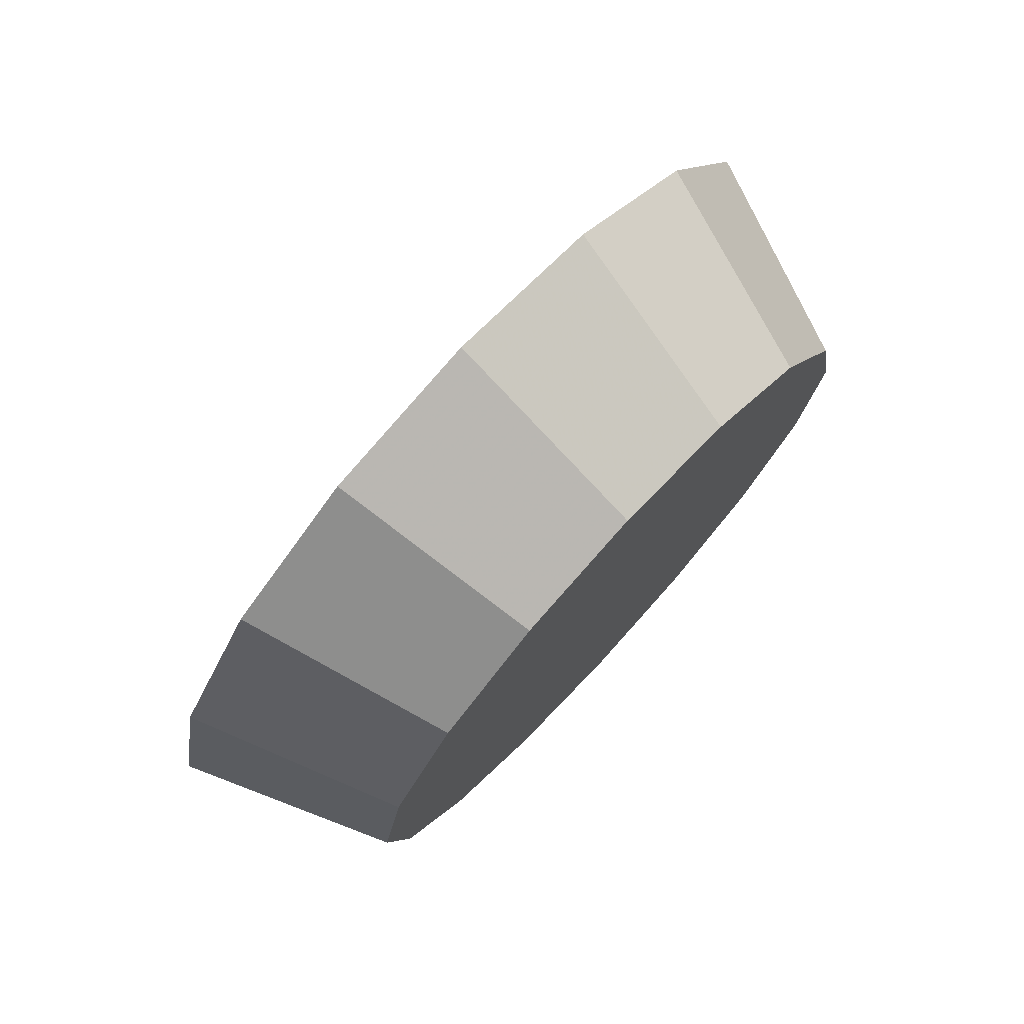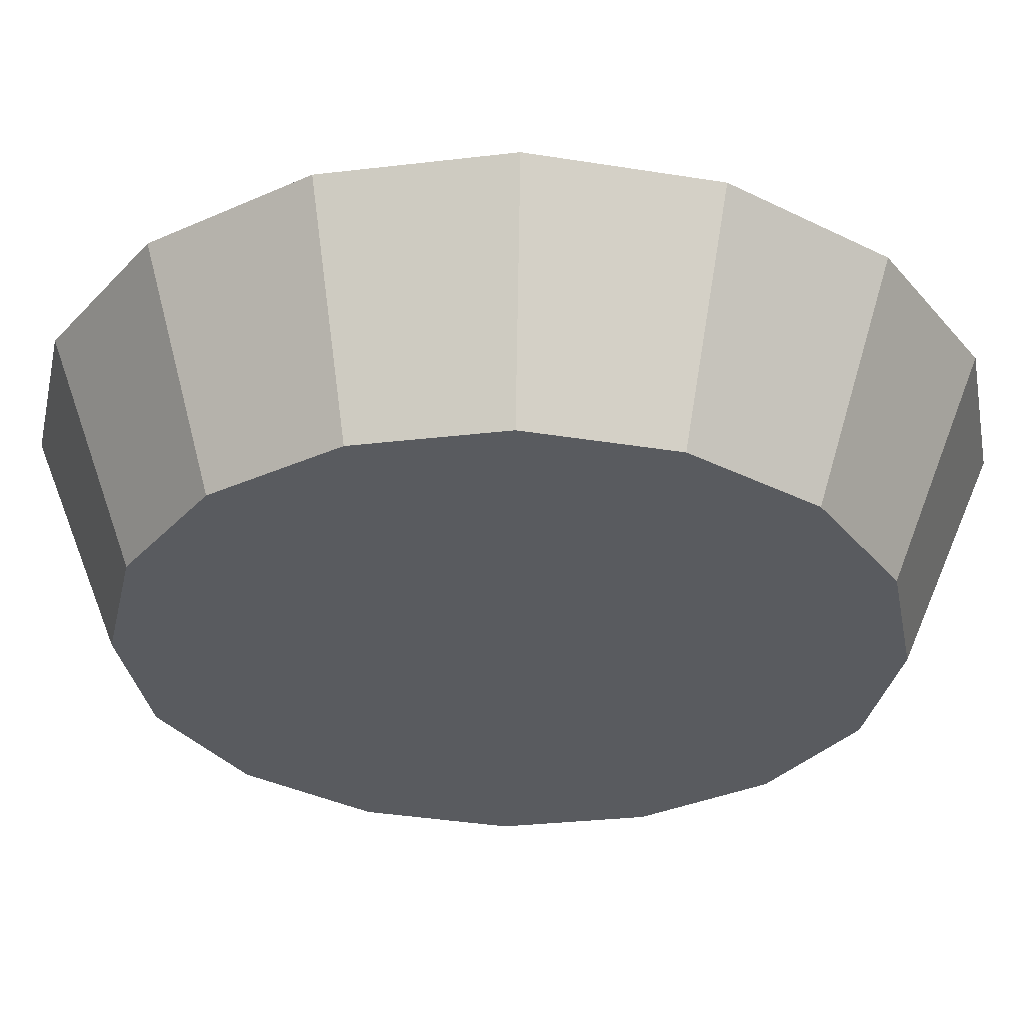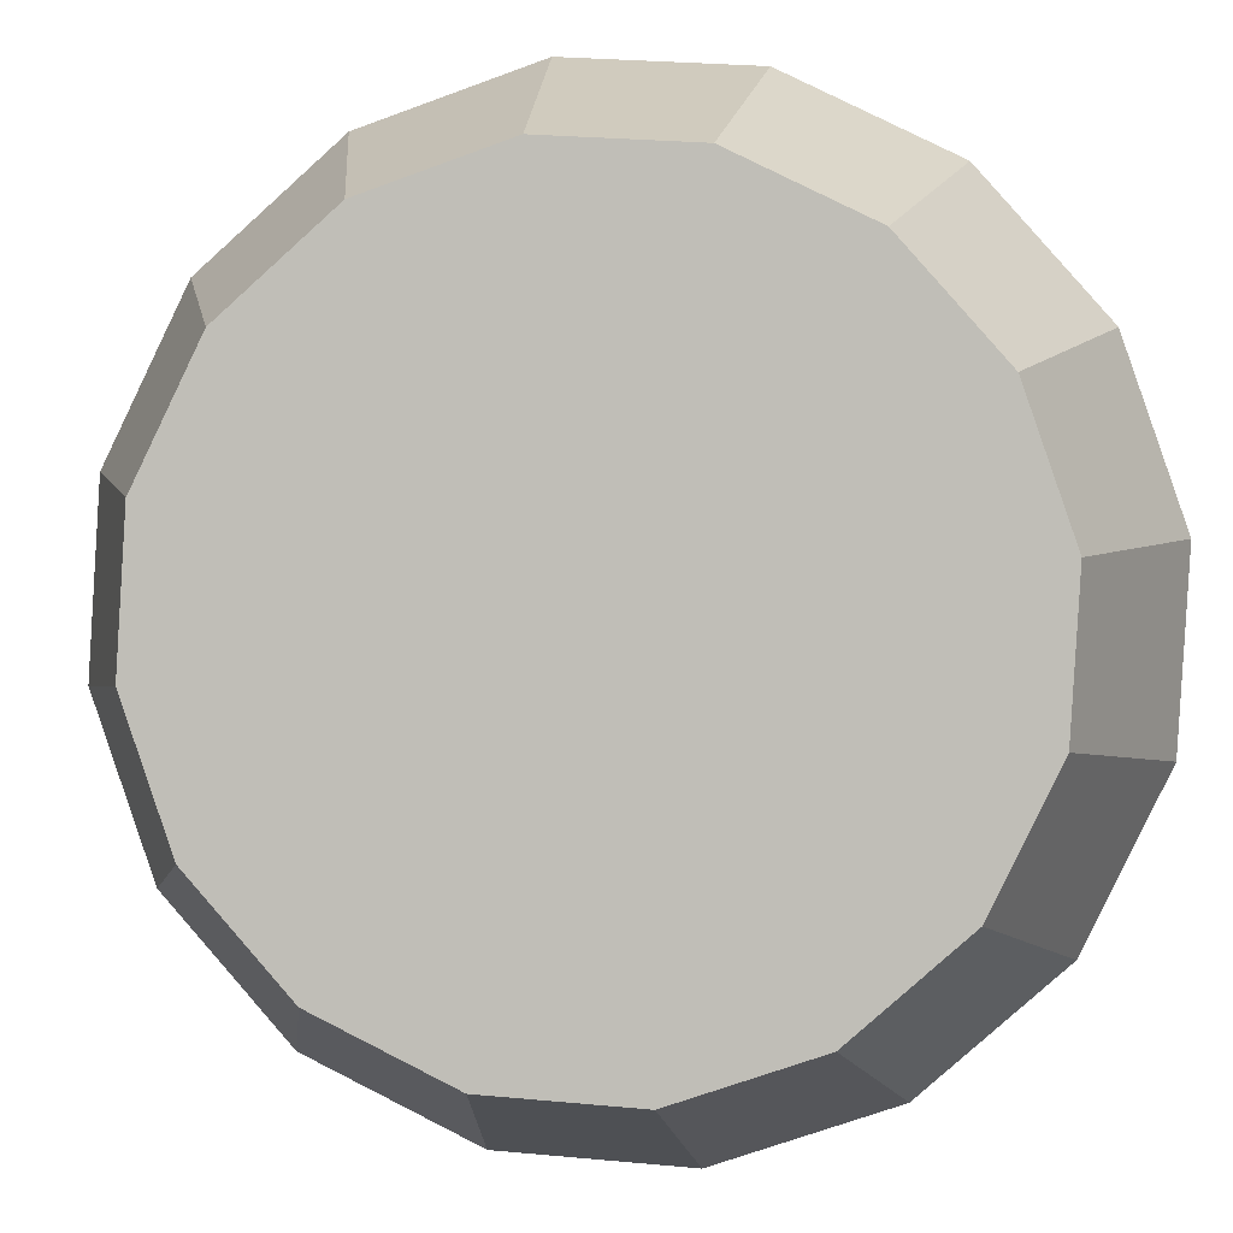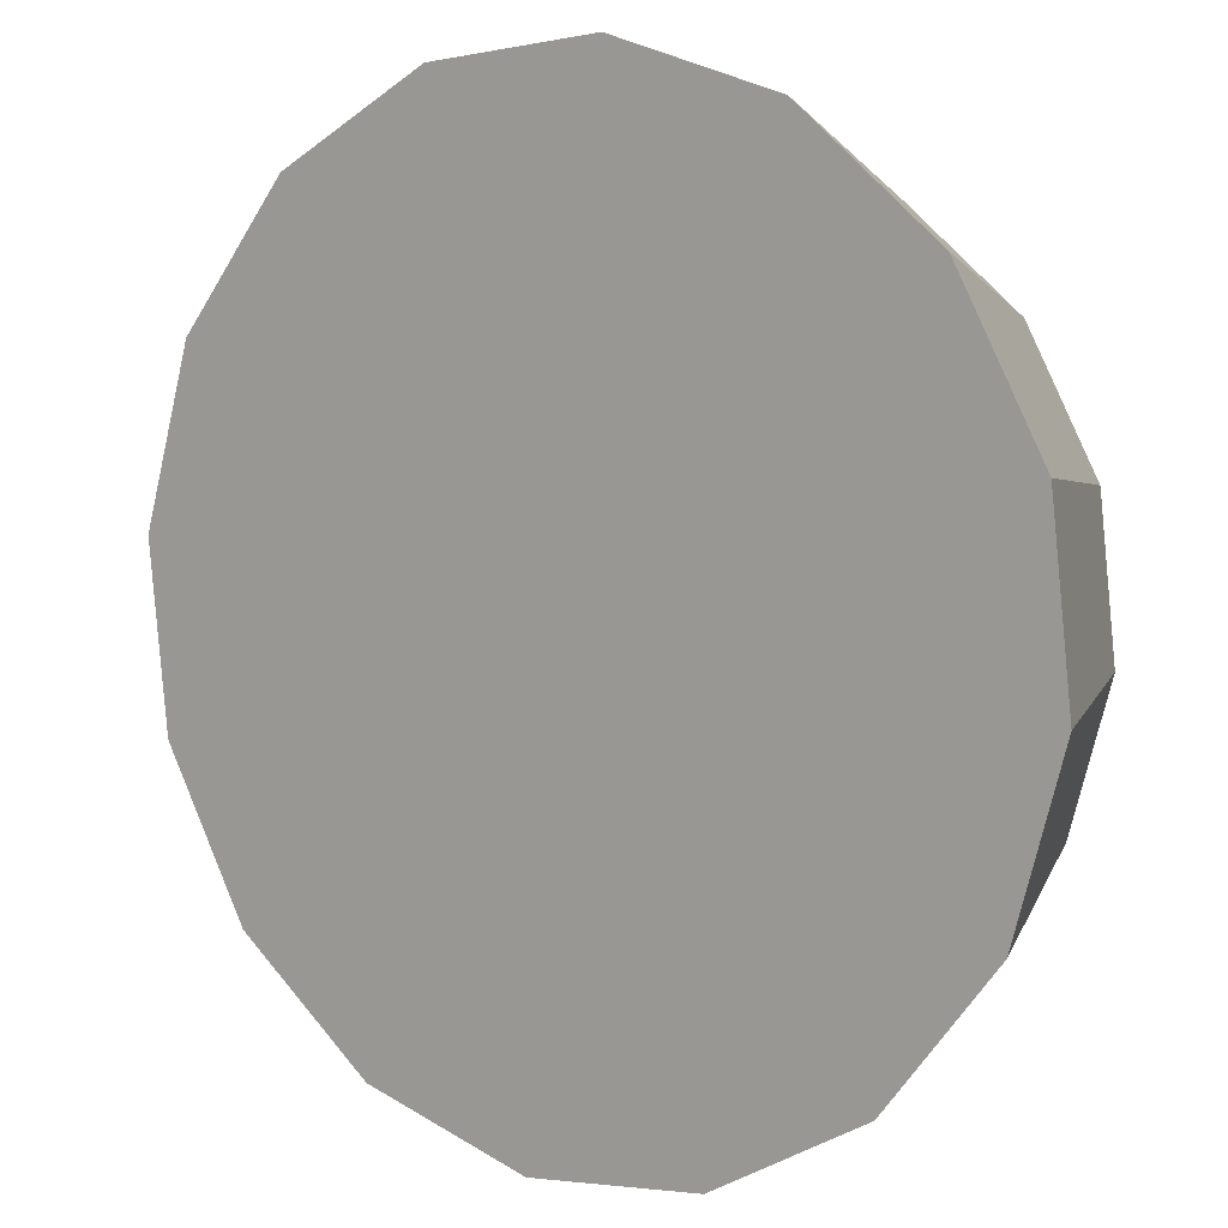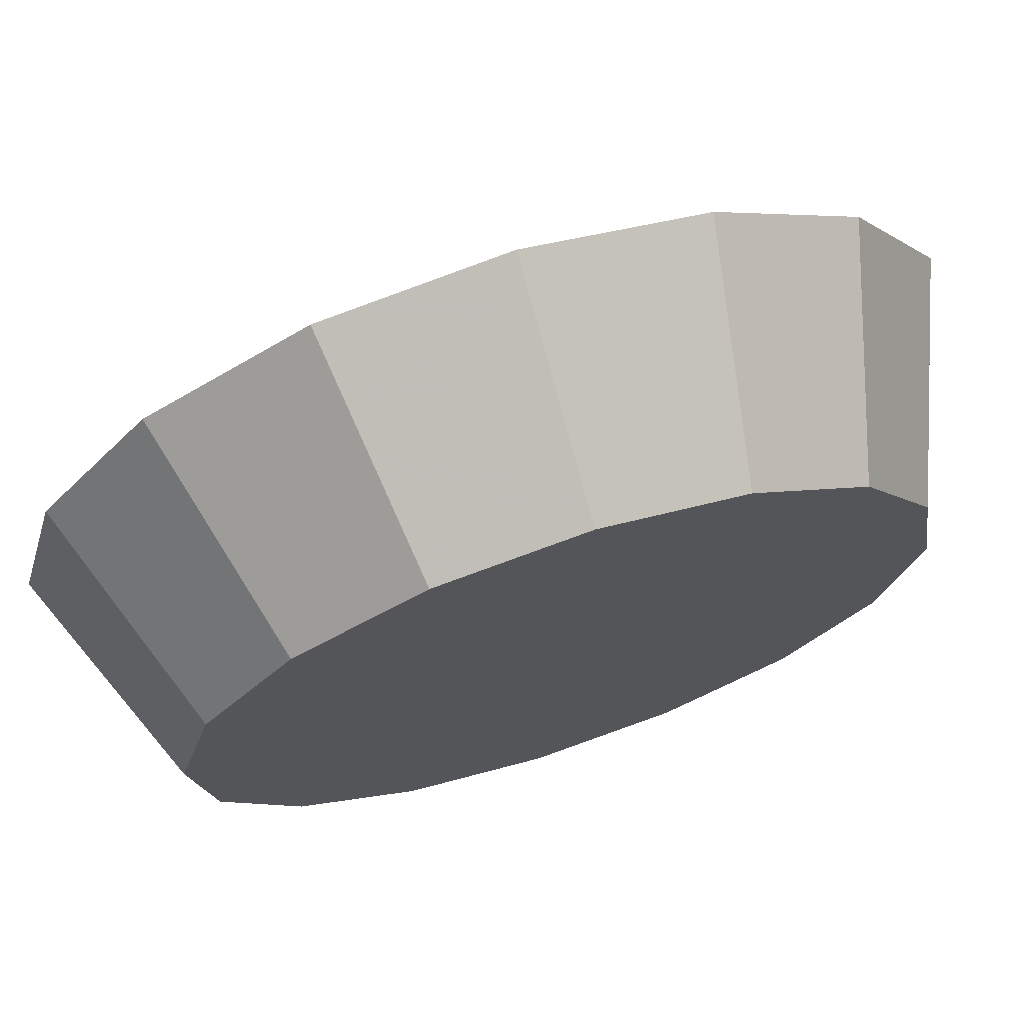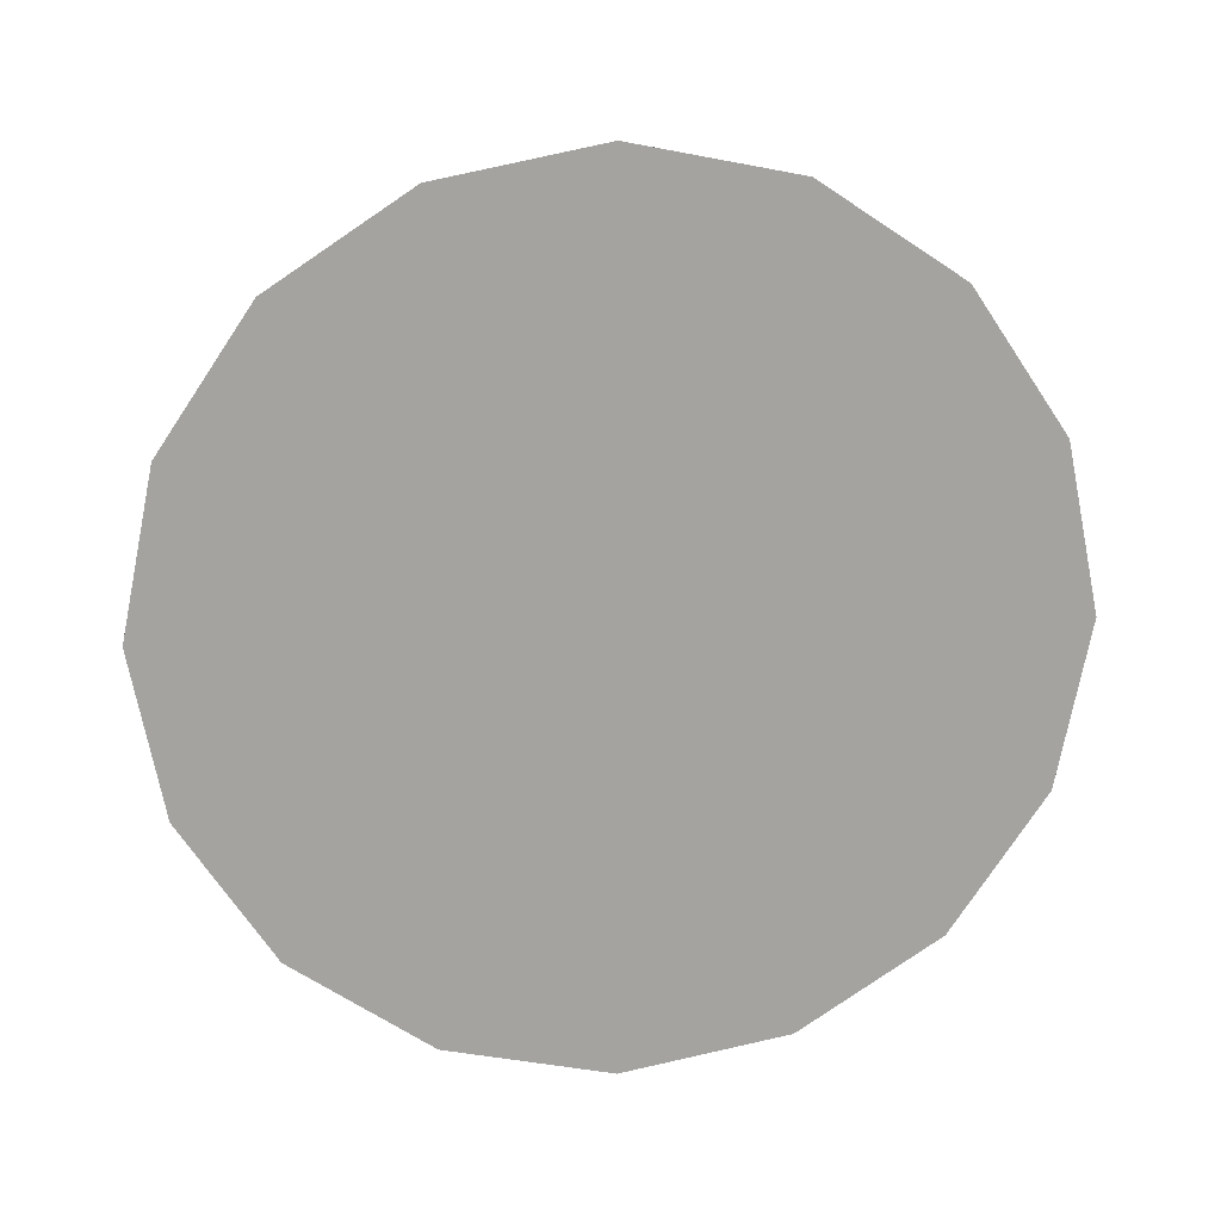
<metadata>
{"format":"obj","ext":"obj","renderer":"f3d","projection":"perspective","resolution":1024,"background":"white","views":[{"elev":75.5,"azim":-92.3,"up":"+Z"},{"elev":-77.2,"azim":88.9,"up":"+Y"},{"elev":-43.7,"azim":-79.1,"up":"+Y"},{"elev":70.5,"azim":149.2,"up":"+Y"},{"elev":-60.5,"azim":116.3,"up":"+Y"},{"elev":17.6,"azim":129.3,"up":"+Z"}]}
</metadata>
<code>
v -2.325 0.8107 -3.001
v -2.345 0.8309 -3.02
v -2.369 0.8548 -3.026
v -2.393 0.8786 -3.02
v -2.413 0.8989 -3.001
v -2.427 0.9124 -2.972
v -2.432 0.9171 -2.938
v -2.427 0.9124 -2.905
v -2.413 0.8989 -2.876
v -2.393 0.8786 -2.857
v -2.369 0.8548 -2.85
v -2.345 0.8309 -2.857
v -2.325 0.8107 -2.876
v -2.312 0.7972 -2.905
v -2.307 0.7924 -2.938
v -2.312 0.7972 -2.972
v -2.369 0.8548 -2.938
v -2.369 0.8548 -2.938
v -2.369 0.8548 -2.938
v -2.369 0.8548 -2.938
v -2.369 0.8548 -2.938
v -2.369 0.8548 -2.938
v -2.369 0.8548 -2.938
v -2.369 0.8548 -2.938
v -2.369 0.8548 -2.938
v -2.369 0.8548 -2.938
v -2.369 0.8548 -2.938
v -2.369 0.8548 -2.938
v -2.369 0.8548 -2.938
v -2.369 0.8548 -2.938
v -2.369 0.8548 -2.938
v -2.369 0.8548 -2.938
v -2.277 0.8373 -3.015
v -2.303 0.8624 -3.039
v -2.332 0.8919 -3.047
v -2.362 0.9214 -3.039
v -2.387 0.9464 -3.015
v -2.403 0.9632 -2.98
v -2.409 0.969 -2.938
v -2.403 0.9632 -2.897
v -2.387 0.9464 -2.861
v -2.362 0.9214 -2.837
v -2.332 0.8919 -2.829
v -2.303 0.8624 -2.837
v -2.277 0.8373 -2.861
v -2.261 0.8206 -2.897
v -2.255 0.8147 -2.938
v -2.261 0.8206 -2.98
v -2.332 0.8919 -2.938
v -2.332 0.8919 -2.938
v -2.332 0.8919 -2.938
v -2.332 0.8919 -2.938
v -2.332 0.8919 -2.938
v -2.332 0.8919 -2.938
v -2.332 0.8919 -2.938
v -2.332 0.8919 -2.938
v -2.332 0.8919 -2.938
v -2.332 0.8919 -2.938
v -2.332 0.8919 -2.938
v -2.332 0.8919 -2.938
v -2.332 0.8919 -2.938
v -2.332 0.8919 -2.938
v -2.332 0.8919 -2.938
v -2.332 0.8919 -2.938
f 33 34 49
f 49 34 50
f 34 35 50
f 50 35 51
f 35 36 51
f 51 36 52
f 36 37 52
f 52 37 53
f 37 38 53
f 53 38 54
f 38 39 54
f 54 39 55
f 39 40 55
f 55 40 56
f 40 41 56
f 56 41 57
f 41 42 57
f 57 42 58
f 42 43 58
f 58 43 59
f 43 44 59
f 59 44 60
f 44 45 60
f 60 45 61
f 45 46 61
f 61 46 62
f 46 47 62
f 62 47 63
f 47 48 63
f 63 48 64
f 48 33 64
f 64 33 49
f 2 1 17
f 2 17 18
f 3 2 18
f 3 18 19
f 4 3 19
f 4 19 20
f 5 4 20
f 5 20 21
f 6 5 21
f 6 21 22
f 7 6 22
f 7 22 23
f 8 7 23
f 8 23 24
f 9 8 24
f 9 24 25
f 10 9 25
f 10 25 26
f 11 10 26
f 11 26 27
f 12 11 27
f 12 27 28
f 13 12 28
f 13 28 29
f 14 13 29
f 14 29 30
f 15 14 30
f 15 30 31
f 16 15 31
f 16 31 32
f 1 16 32
f 1 32 17
f 49 50 17
f 17 50 18
f 50 51 18
f 18 51 19
f 51 52 19
f 19 52 20
f 52 53 20
f 20 53 21
f 53 54 21
f 21 54 22
f 54 55 22
f 22 55 23
f 55 56 23
f 23 56 24
f 56 57 24
f 24 57 25
f 57 58 25
f 25 58 26
f 58 59 26
f 26 59 27
f 59 60 27
f 27 60 28
f 60 61 28
f 28 61 29
f 61 62 29
f 29 62 30
f 62 63 30
f 30 63 31
f 63 64 31
f 31 64 32
f 64 49 32
f 32 49 17
f 1 2 33
f 33 2 34
f 2 3 34
f 34 3 35
f 3 4 35
f 35 4 36
f 4 5 36
f 36 5 37
f 5 6 37
f 37 6 38
f 6 7 38
f 38 7 39
f 7 8 39
f 39 8 40
f 8 9 40
f 40 9 41
f 9 10 41
f 41 10 42
f 10 11 42
f 42 11 43
f 11 12 43
f 43 12 44
f 12 13 44
f 44 13 45
f 13 14 45
f 45 14 46
f 14 15 46
f 46 15 47
f 15 16 47
f 47 16 48
f 16 1 48
f 48 1 33

</code>
